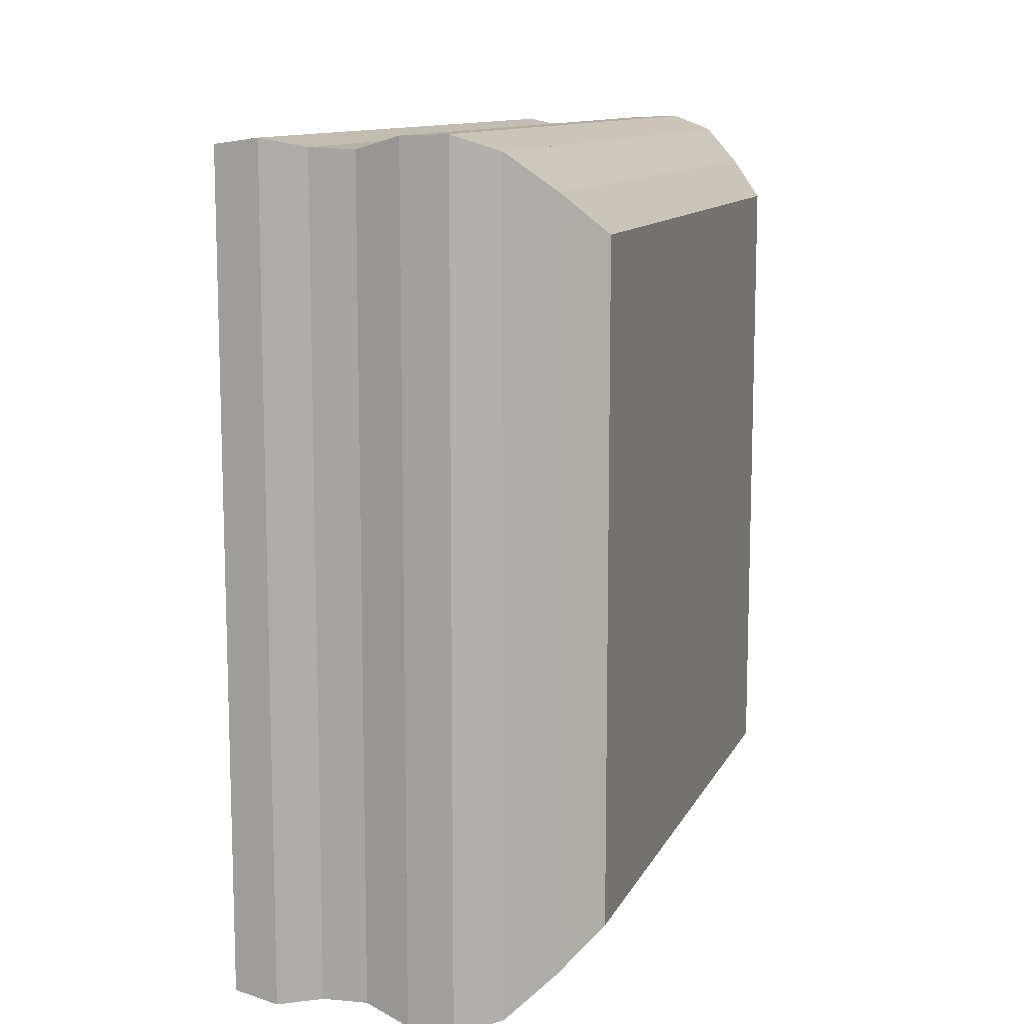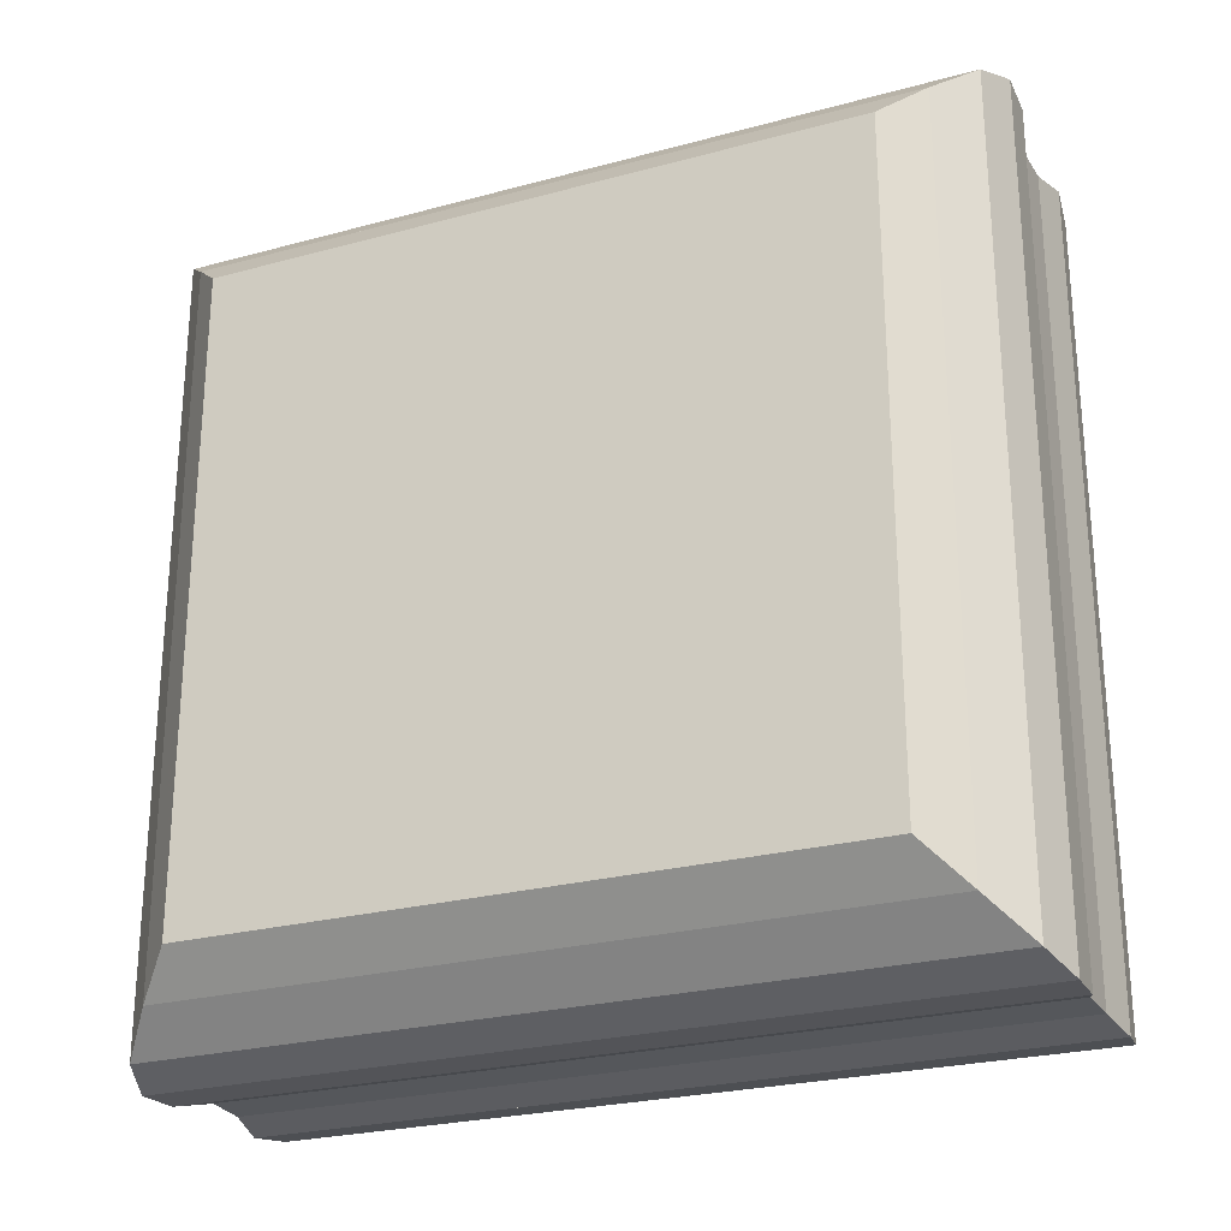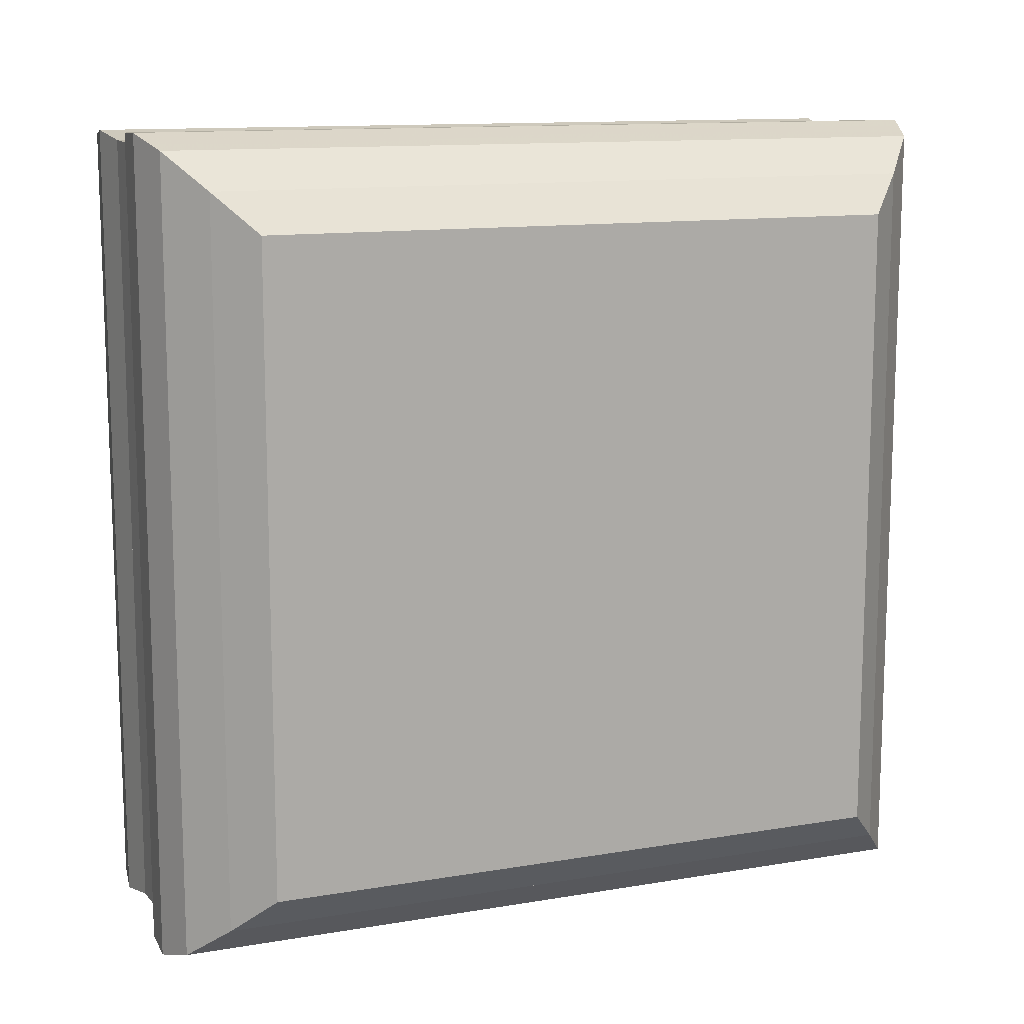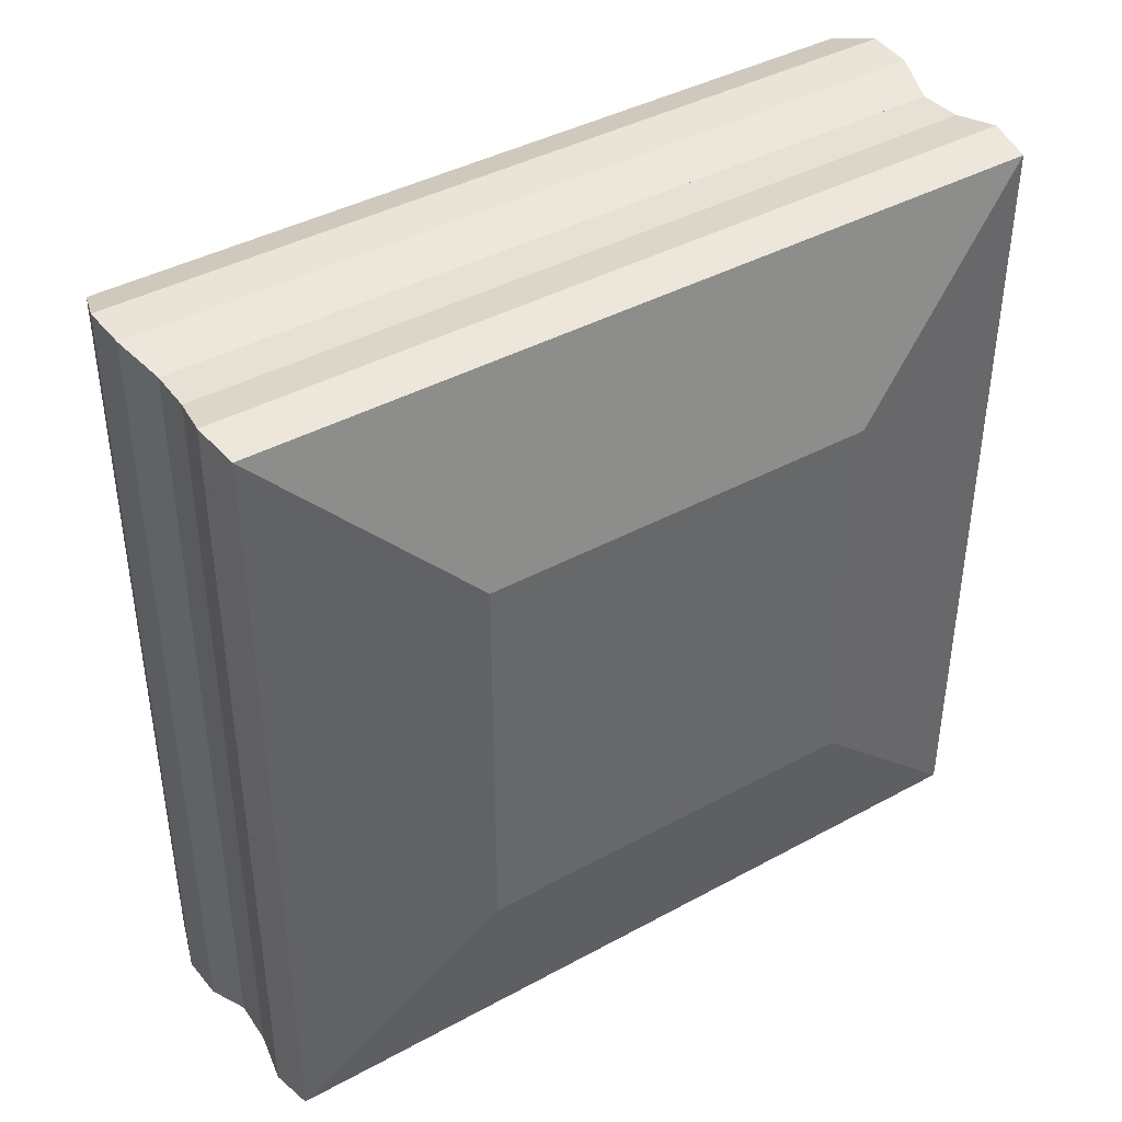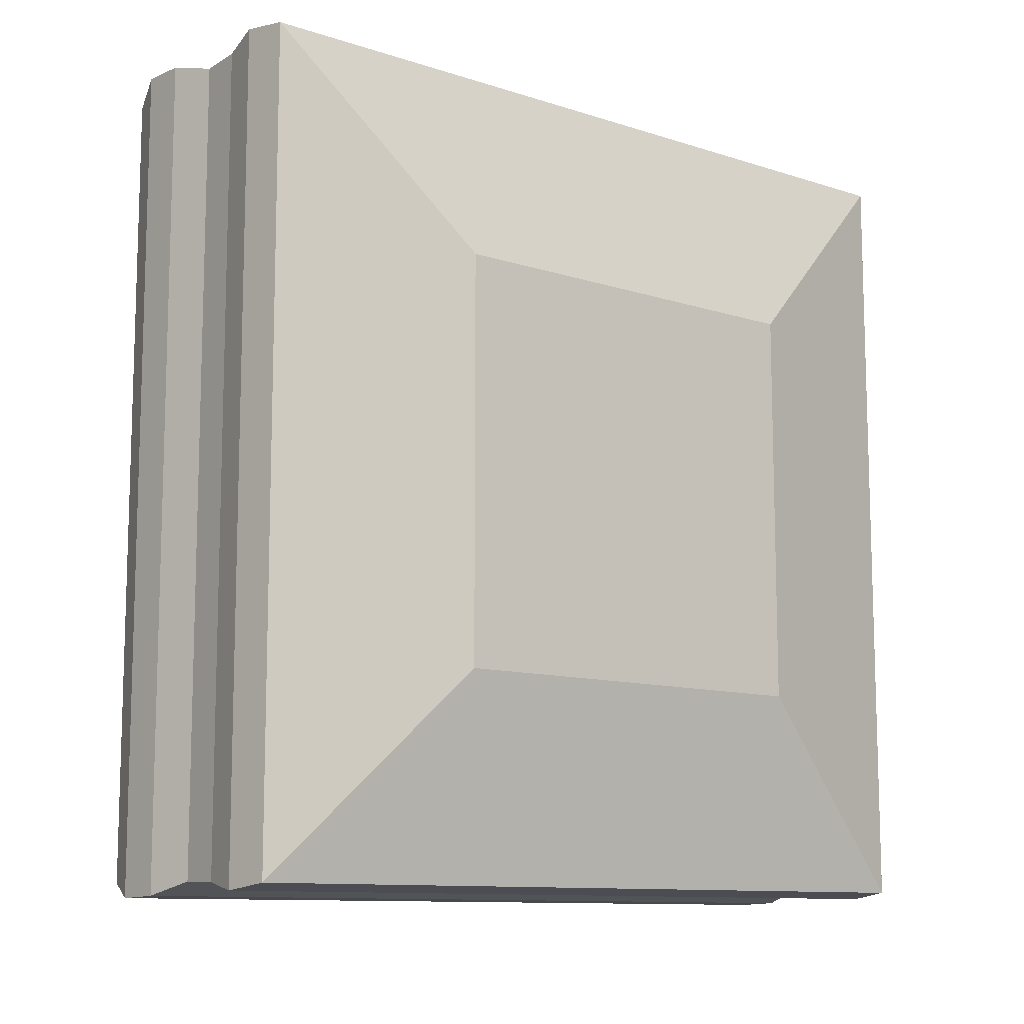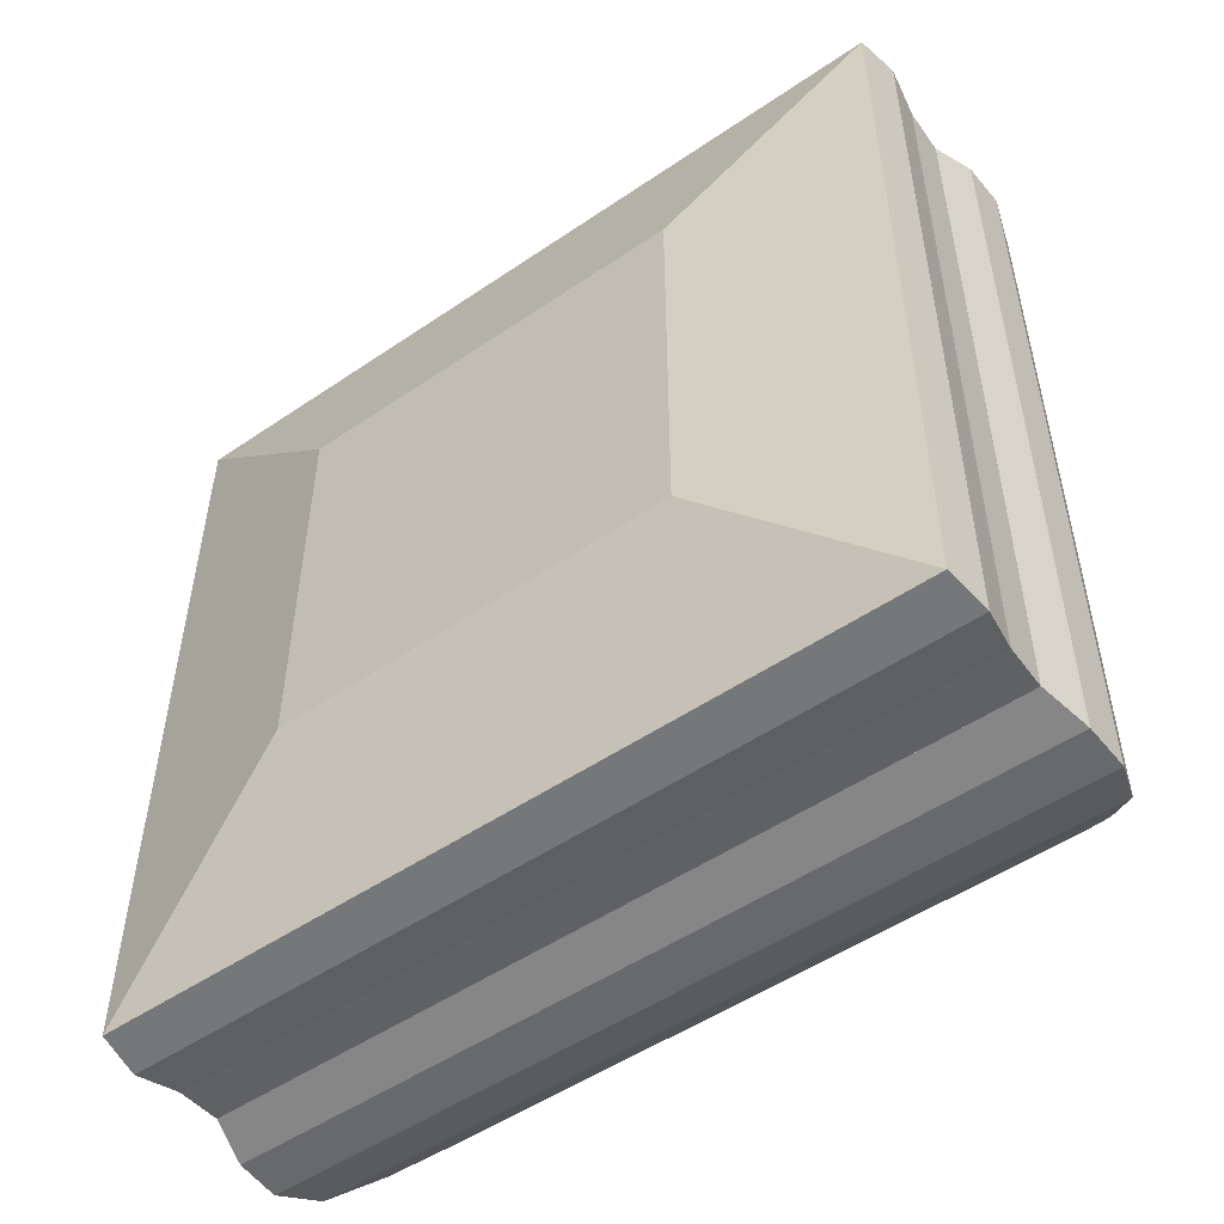
<metadata>
{"format":"obj","ext":"obj","renderer":"f3d","projection":"perspective","resolution":1024,"background":"white","views":[{"elev":11.3,"azim":17.7,"up":"+Y"},{"elev":-25.3,"azim":113.6,"up":"+Z"},{"elev":12.3,"azim":68.3,"up":"+Z"},{"elev":41.0,"azim":-123.6,"up":"+Z"},{"elev":-10.8,"azim":-128.7,"up":"+Y"},{"elev":-51.3,"azim":-53.5,"up":"+Y"}]}
</metadata>
<code>
v 0 -1 -1
v 0 -1 1
v 0 1 1
v 0 1 -1
v 0.2213 -1.992 -1.992
v 0.2213 -1.992 1.992
v 0.2213 1.992 1.992
v 0.2213 1.992 -1.992
v 0.4461 -2.023 -2.023
v 0.4461 -2.023 2.023
v 0.4461 2.023 2.023
v 0.4461 2.023 -2.023
v 0.6663 -1.982 -1.982
v 0.6663 -1.982 1.982
v 0.6663 1.982 1.982
v 0.6663 1.982 -1.982
v 0.8858 -1.975 -1.975
v 0.8858 -1.975 1.975
v 0.8858 1.975 1.975
v 0.8858 1.975 -1.975
v 1.112 -2.038 -2.038
v 1.112 -2.038 2.038
v 1.112 2.038 2.038
v 1.112 2.038 -2.038
v 1.339 -2.046 -2.046
v 1.339 -2.046 2.046
v 1.339 2.046 2.046
v 1.339 2.046 -2.046
v 1.559 -1.972 -1.972
v 1.559 -1.972 1.972
v 1.559 1.972 1.972
v 1.559 1.972 -1.972
v 1.758 -1.794 -1.794
v 1.758 -1.794 1.794
v 1.758 1.794 1.794
v 1.758 1.794 -1.794
v 1.936 -1.604 -1.604
v 1.936 -1.604 1.604
v 1.936 1.604 1.604
v 1.936 1.604 -1.604
f 1 2 4 5
f 5 6 7 8
f 5 6 2 1
f 6 7 3 2
f 7 8 4 3
f 8 5 1 4
f 9 10 11 12
f 9 10 6 5
f 10 11 7 6
f 11 12 8 7
f 12 9 5 8
f 13 14 15 16
f 13 14 10 9
f 14 15 11 10
f 15 16 12 11
f 16 13 9 12
f 17 18 19 20
f 17 18 14 13
f 18 19 15 14
f 19 20 16 15
f 20 17 13 16
f 21 22 23 24
f 21 22 18 17
f 22 23 19 18
f 23 24 20 19
f 24 21 17 20
f 25 26 27 28
f 25 26 22 21
f 26 27 23 22
f 27 28 24 23
f 28 25 21 24
f 29 30 31 32
f 29 30 26 25
f 30 31 27 26
f 31 32 28 27
f 32 29 25 28
f 33 34 35 36
f 33 34 30 29
f 34 35 31 30
f 35 36 32 31
f 36 33 29 32
f 37 38 39 40
f 37 38 34 33
f 38 39 35 34
f 39 40 36 35
f 40 37 33 36

</code>
